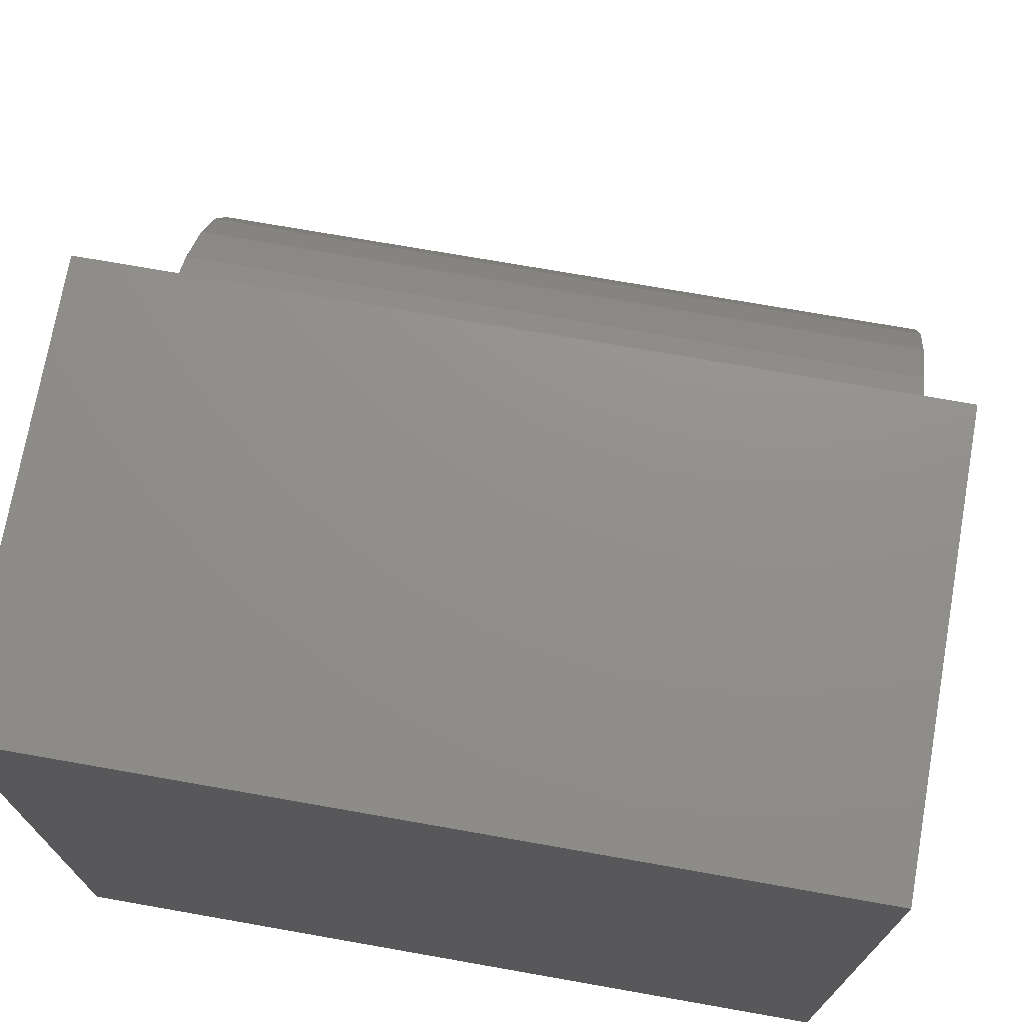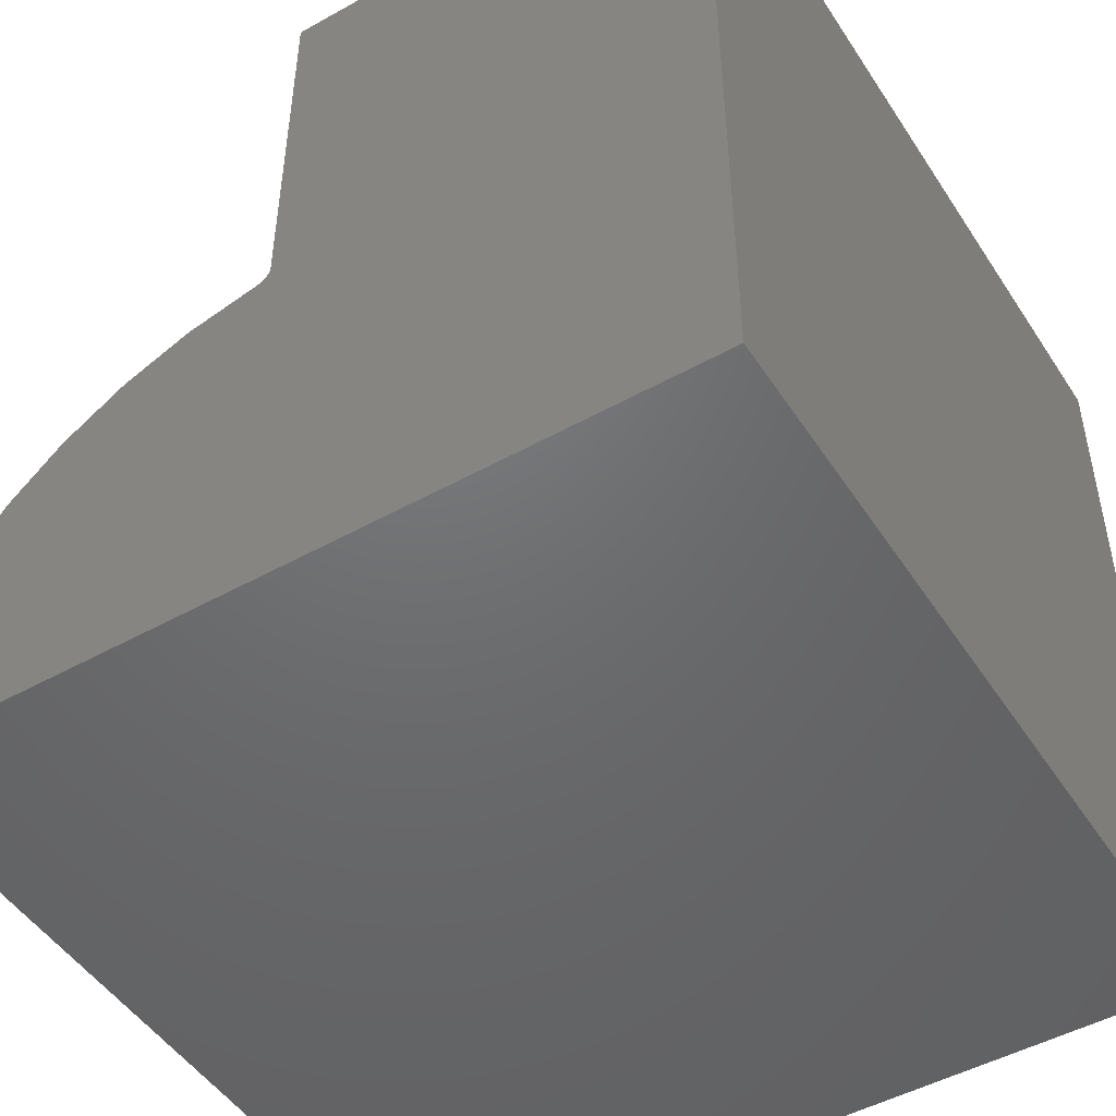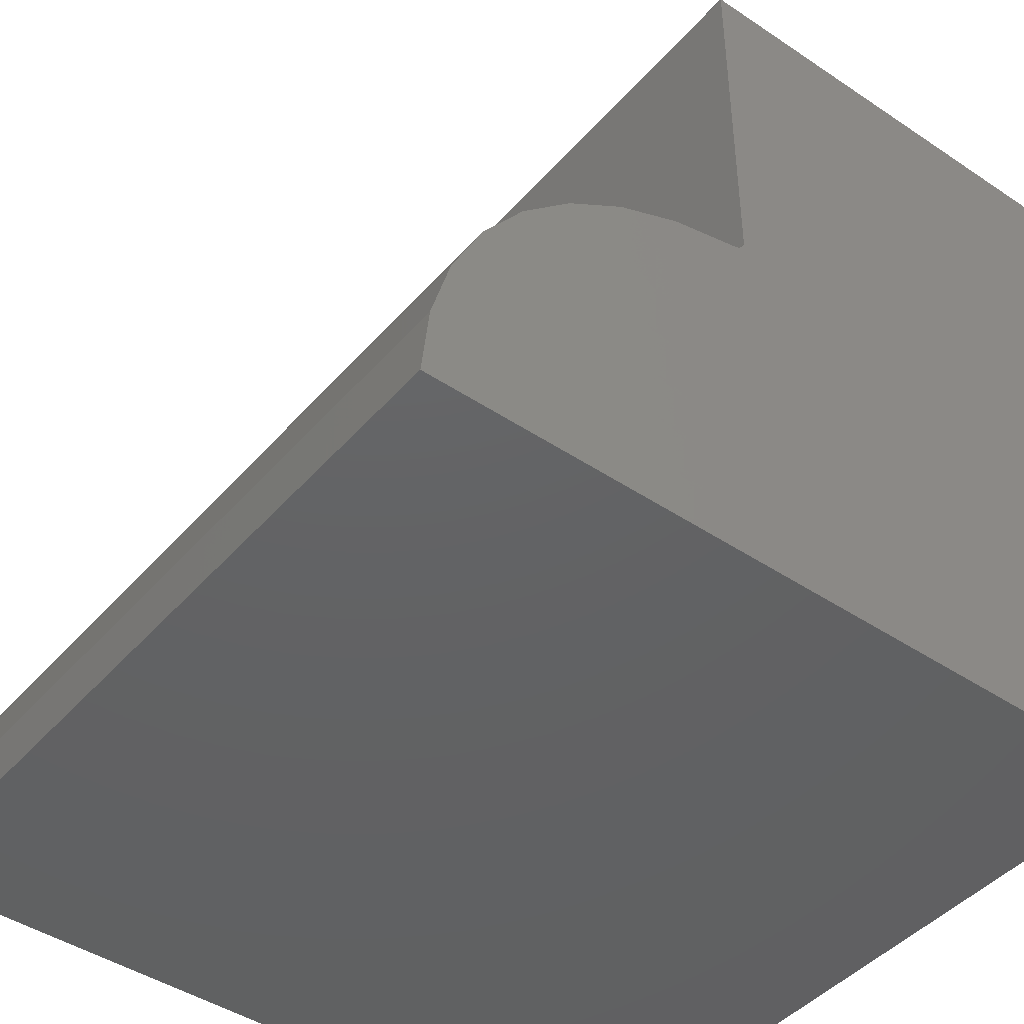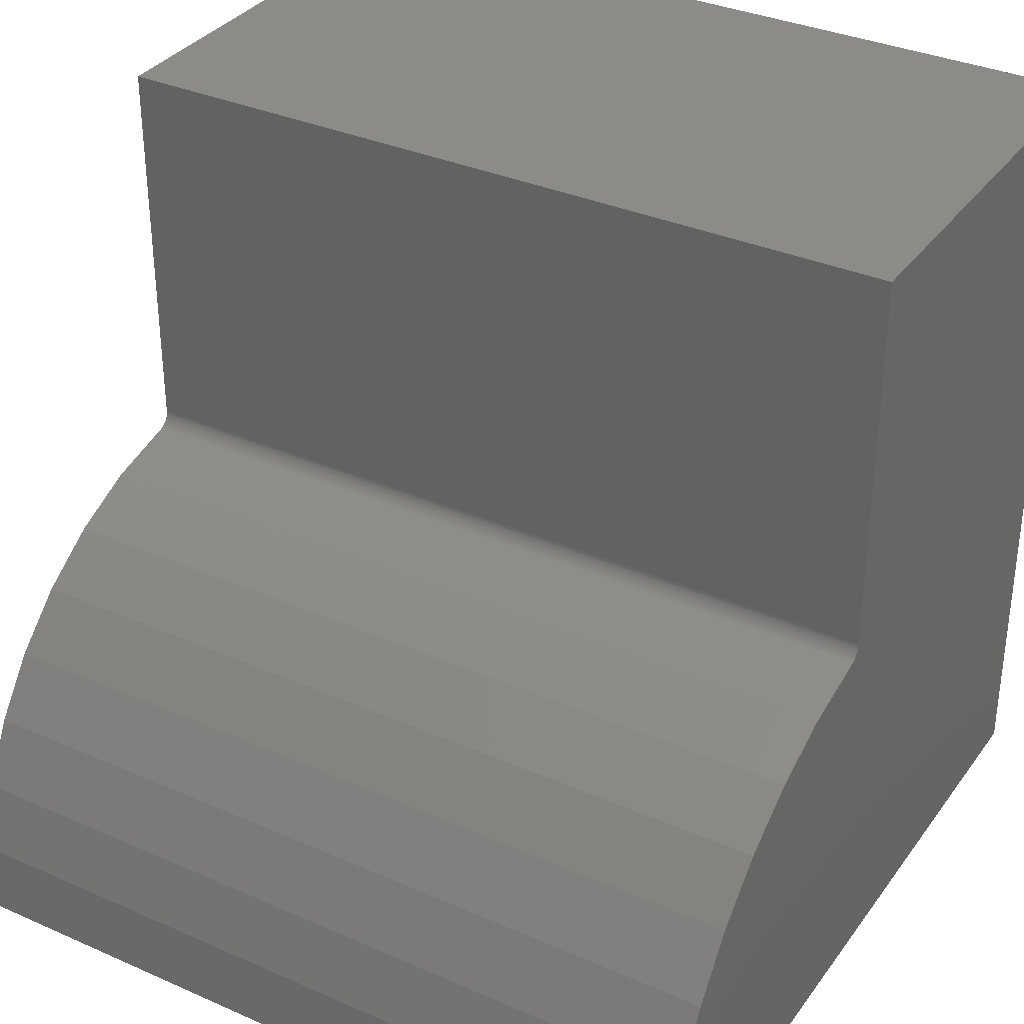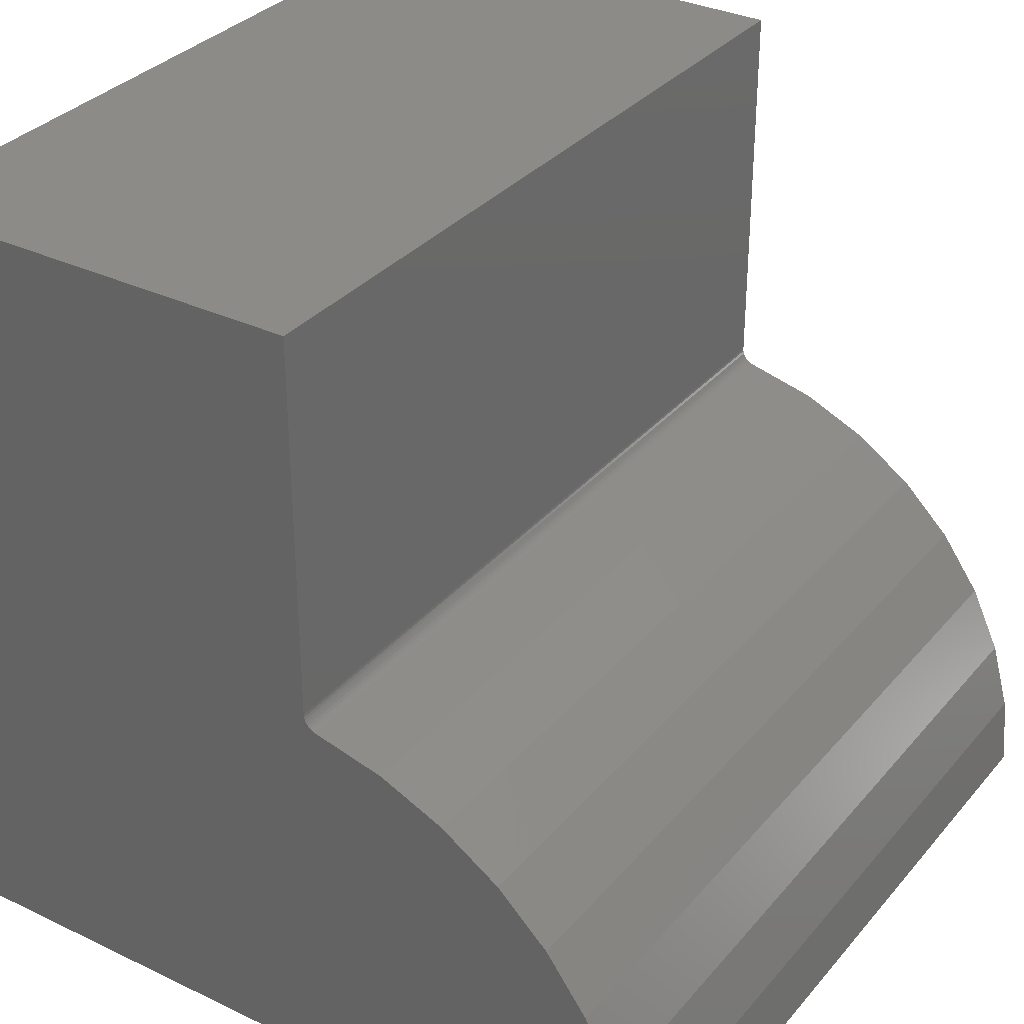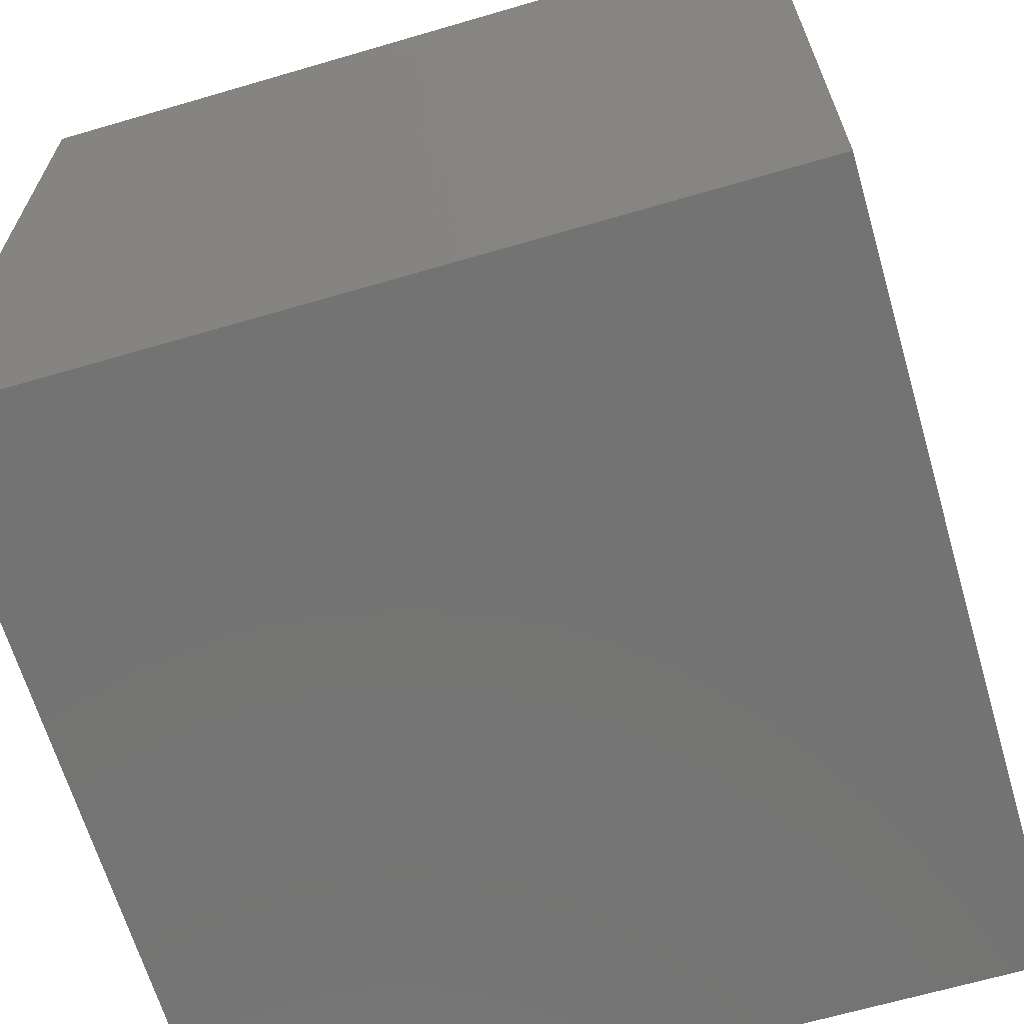
<metadata>
{"format":"stl","ext":"stl","renderer":"f3d","projection":"perspective","resolution":1024,"background":"white","views":[{"elev":72.6,"azim":-80.0,"up":"+Z"},{"elev":-48.7,"azim":-148.2,"up":"+Z"},{"elev":-44.4,"azim":142.0,"up":"+Z"},{"elev":34.3,"azim":120.7,"up":"+Z"},{"elev":32.8,"azim":33.5,"up":"+Z"},{"elev":-65.6,"azim":-73.6,"up":"+Z"}]}
</metadata>
<code>
# stl→obj: 40 verts, 76 faces
v -0.3227 4.744e-17 0.3732
v -0.3227 -0.75 0.3732
v -0.2576 5.467e-17 0.3573
v -0.2576 -0.75 0.3573
v -0.1964 6.147e-17 0.3301
v -0.1964 -0.75 0.3301
v -0.1408 6.763e-17 0.2927
v -0.1408 -0.75 0.2927
v -0.09275 7.297e-17 0.246
v -0.09275 -0.75 0.246
v -0.05361 7.731e-17 0.1916
v -0.05361 -0.75 0.1916
v -0.02463 8.053e-17 0.1312
v -0.02463 -0.75 0.1312
v -0.00671 8.252e-17 0.06669
v -0.00671 -0.75 0.06669
v 0 8.327e-17 -4.592e-17
v 1.11e-16 -0.75 -4.592e-17
v -0.3359 -0.75 0.75
v -0.3359 -0.75 0.3887
v -0.3359 4.597e-17 0.75
v -0.3359 4.597e-17 0.3887
v -0.75 -0.75 0
v -0.3254 -0.75 0.3739
v -0.3279 -0.75 0.375
v -0.3302 -0.75 0.3765
v -0.3322 -0.75 0.3785
v -0.3338 -0.75 0.3807
v -0.75 -0.75 0.75
v -0.335 -0.75 0.3832
v -0.3357 -0.75 0.3859
v -0.75 0 0
v -0.3338 4.621e-17 0.3807
v -0.3322 4.639e-17 0.3785
v -0.3302 4.661e-17 0.3765
v -0.3279 4.686e-17 0.375
v -0.3254 4.714e-17 0.3739
v -0.75 5.099e-33 0.75
v -0.3357 4.6e-17 0.3859
v -0.335 4.608e-17 0.3832
f 1 2 3
f 3 2 4
f 3 4 5
f 5 4 6
f 5 6 7
f 7 6 8
f 7 8 9
f 9 8 10
f 9 10 11
f 11 10 12
f 11 12 13
f 13 12 14
f 13 14 15
f 15 14 16
f 15 16 17
f 17 16 18
f 19 20 21
f 21 20 22
f 23 18 16
f 23 16 14
f 23 14 12
f 23 12 10
f 23 10 8
f 23 8 6
f 23 6 4
f 23 4 2
f 23 2 24
f 23 24 25
f 23 25 26
f 23 26 27
f 23 27 28
f 29 23 28
f 29 28 30
f 29 30 31
f 29 31 20
f 29 20 19
f 32 33 34
f 32 34 35
f 32 35 36
f 32 36 37
f 32 37 1
f 32 1 3
f 32 3 5
f 32 5 7
f 32 7 9
f 32 9 11
f 32 11 13
f 32 13 15
f 32 15 17
f 38 21 22
f 38 22 39
f 38 39 40
f 38 40 33
f 38 33 32
f 27 33 28
f 28 33 40
f 28 40 30
f 30 40 39
f 30 39 31
f 31 39 22
f 31 22 20
f 33 27 34
f 34 27 26
f 34 26 35
f 35 26 25
f 35 25 36
f 36 25 24
f 36 24 37
f 37 24 2
f 37 2 1
f 21 38 19
f 19 38 29
f 32 17 23
f 23 17 18
f 38 32 29
f 29 32 23

</code>
